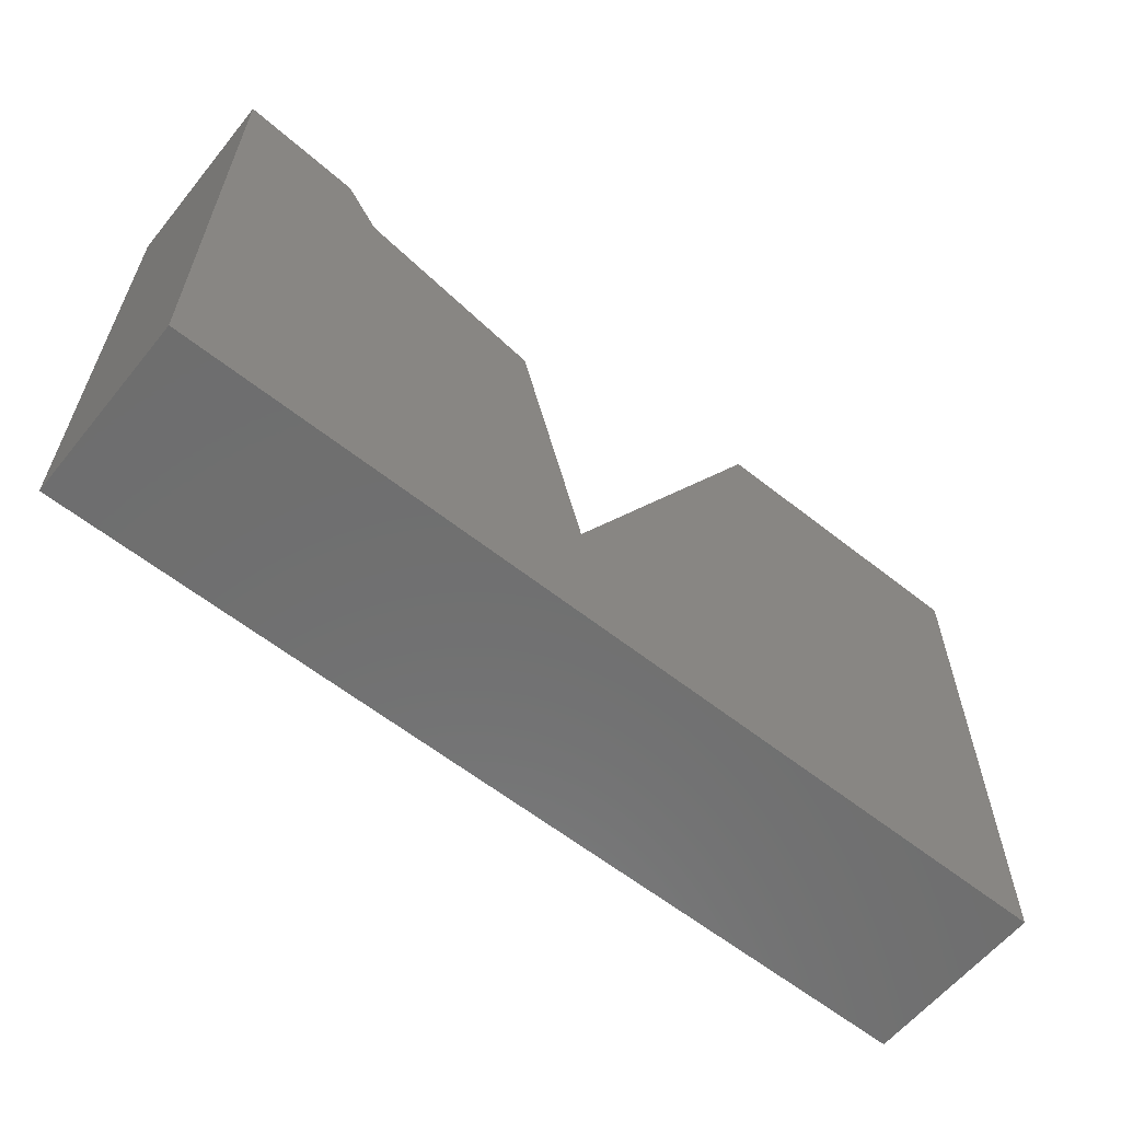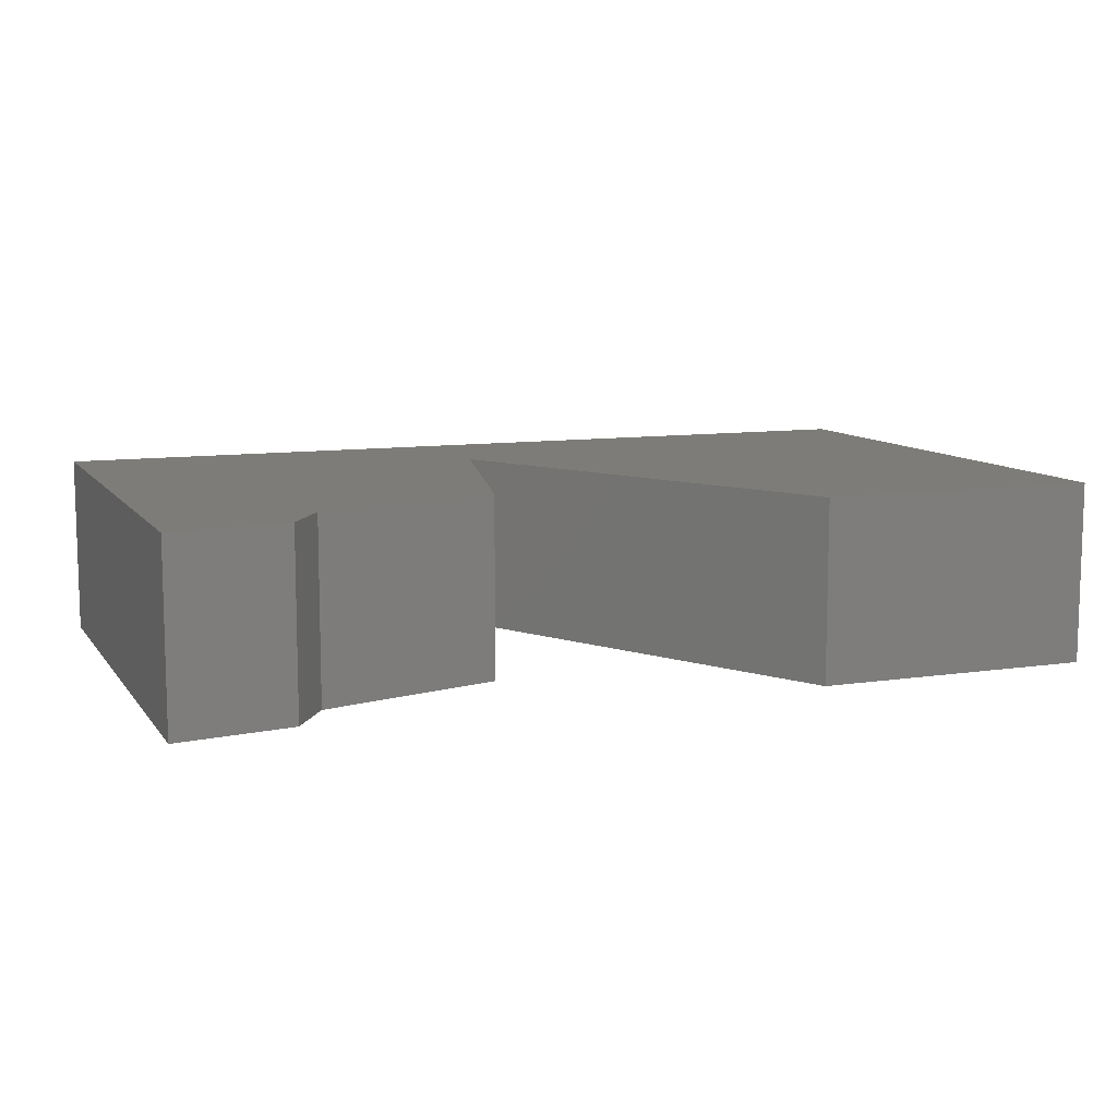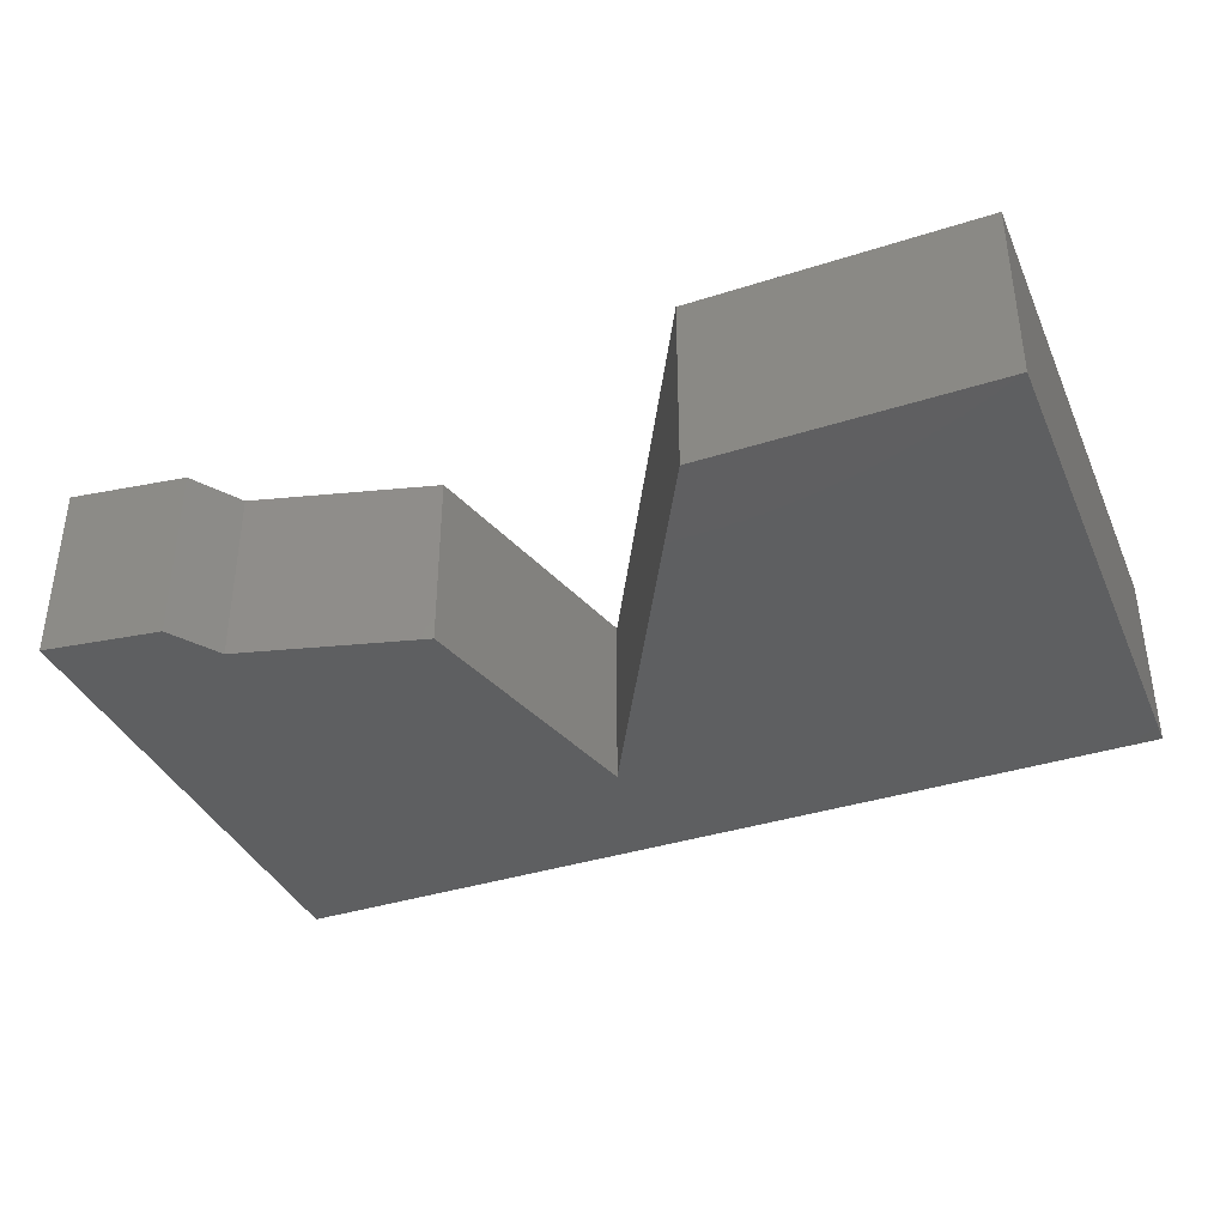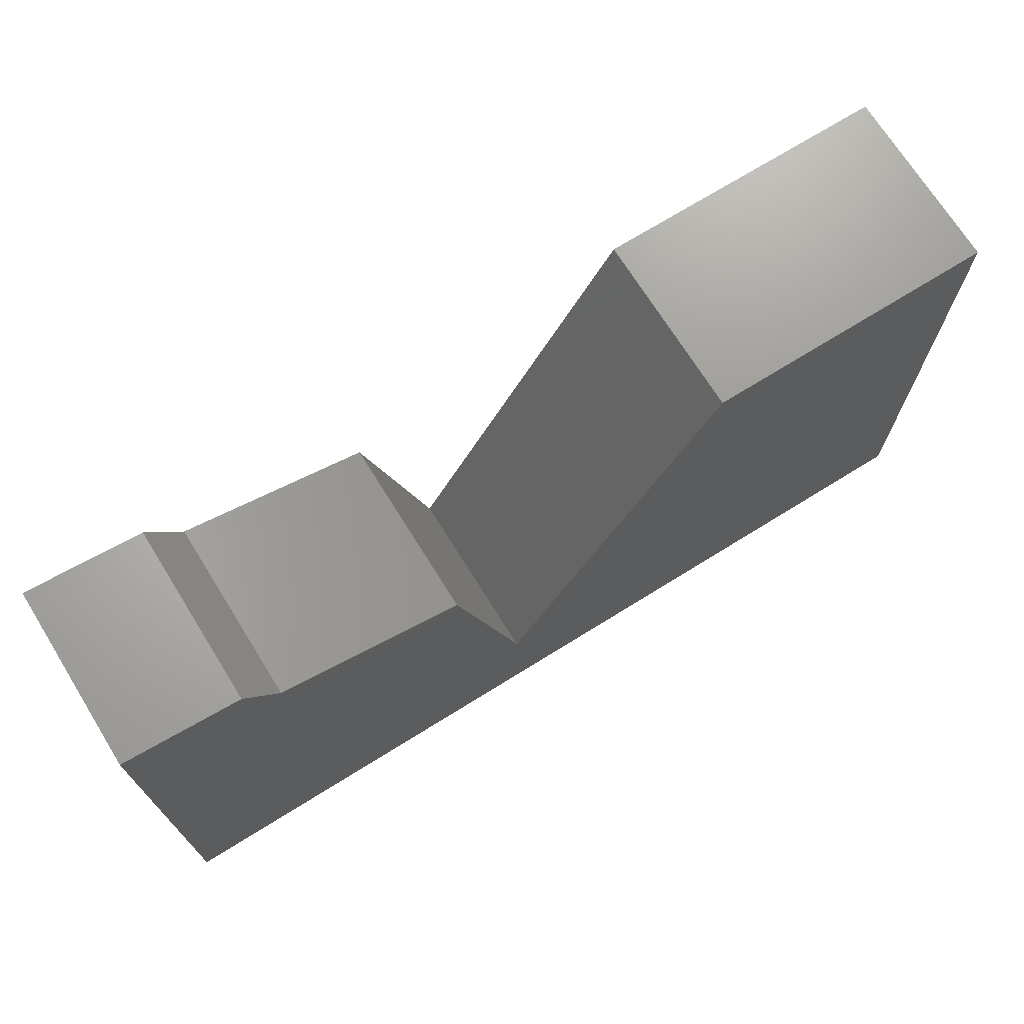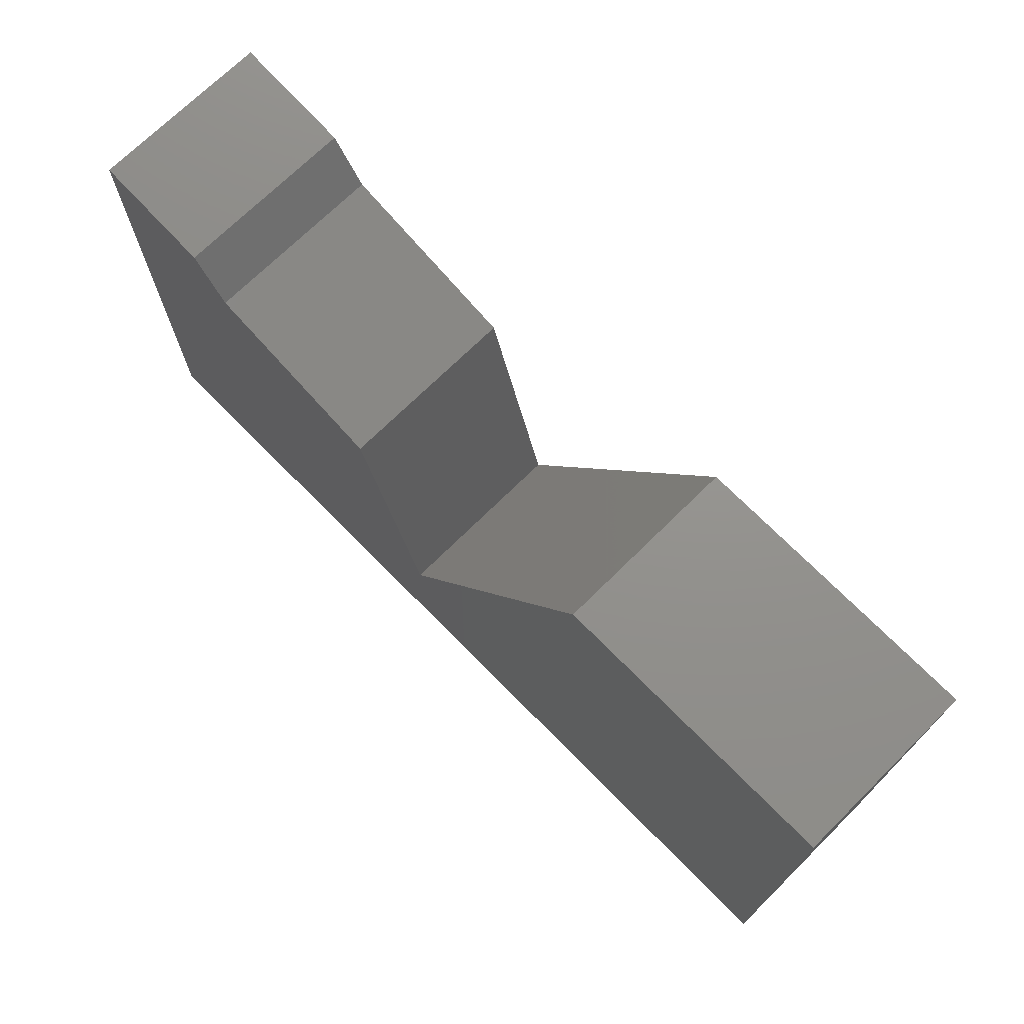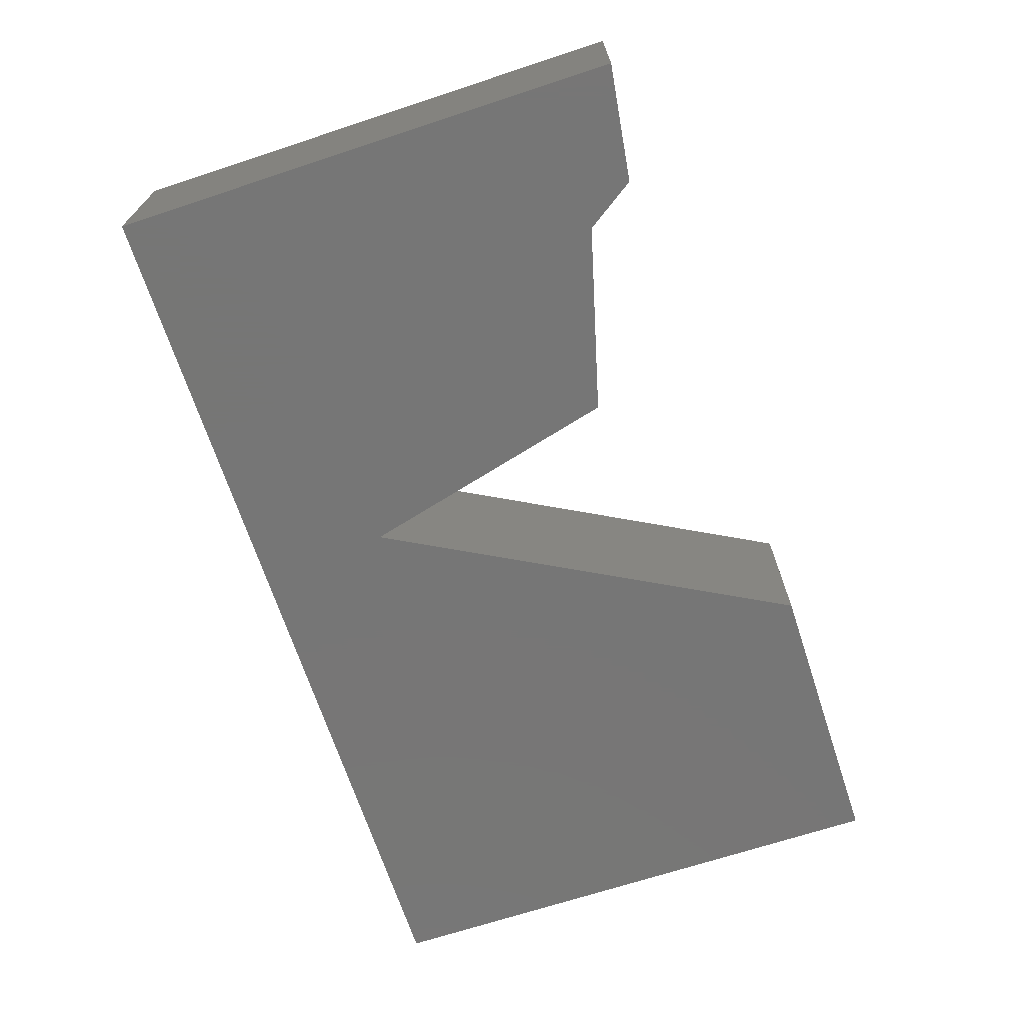
<metadata>
{"format":"stl","ext":"stl","renderer":"f3d","projection":"perspective","resolution":1024,"background":"white","views":[{"elev":-60.5,"azim":-39.0,"up":"+Z"},{"elev":9.8,"azim":-21.3,"up":"+Y"},{"elev":-37.7,"azim":22.2,"up":"+Y"},{"elev":71.0,"azim":-31.9,"up":"+Z"},{"elev":71.7,"azim":45.4,"up":"+Z"},{"elev":-68.8,"azim":-71.8,"up":"+Y"}]}
</metadata>
<code>
# stl→obj: 36 verts, 50 faces
v 0.9229 -0.01587 -0.6069
v -0.02945 -0.1905 -0.6069
v -0.02945 -0.01587 -0.6069
v 0.9229 -0.1905 -0.6069
v -0.02945 -0.1905 -0.06014
v -0.02945 -0.01587 -0.06014
v 0.9229 -0.01587 -0.0425
v 0.9229 -0.1905 -0.0425
v -0.02945 0 -0.6069
v 0.9229 0 -0.6069
v 0.1293 -0.1905 -0.1307
v 0.3938 -0.1905 -0.4658
v 0.094 -0.1905 -0.07778
v 0.3233 -0.1905 -0.1836
v 0.6231 -0.1905 -0.0425
v 0.094 -0.01587 -0.07778
v -0.02945 0 -0.06014
v 0.6231 -0.01587 -0.0425
v 0.9229 0 -0.0425
v 0.1293 1.041e-17 -0.1307
v -0.02945 1.041e-17 -0.6069
v -0.02945 1.041e-17 -0.06014
v 0.3938 1.041e-17 -0.4658
v 0.094 1.041e-17 -0.07778
v 0.3233 1.041e-17 -0.1836
v 0.9229 1.041e-17 -0.6069
v 0.6231 1.041e-17 -0.0425
v 0.9229 1.041e-17 -0.0425
v 0.3938 -0.01587 -0.4658
v 0.3233 -0.01587 -0.1836
v 0.1293 -0.01587 -0.1307
v 0.094 0 -0.07778
v 0.6231 0 -0.0425
v 0.3938 0 -0.4658
v 0.3233 0 -0.1836
v 0.1293 0 -0.1307
f 1 2 3
f 1 4 2
f 3 5 6
f 3 2 5
f 7 4 1
f 7 8 4
f 1 3 9
f 1 9 10
f 11 5 2
f 11 2 12
f 13 5 11
f 14 11 12
f 4 12 2
f 15 12 4
f 8 15 4
f 6 13 16
f 6 5 13
f 3 6 17
f 3 17 9
f 18 8 7
f 18 15 8
f 7 1 10
f 7 10 19
f 20 21 22
f 20 23 21
f 24 20 22
f 25 23 20
f 26 21 23
f 27 26 23
f 28 26 27
f 29 15 18
f 29 12 15
f 30 12 29
f 30 14 12
f 31 14 30
f 31 11 14
f 16 11 31
f 16 13 11
f 6 16 32
f 6 32 17
f 18 7 19
f 18 19 33
f 29 18 33
f 29 33 34
f 30 29 34
f 30 34 35
f 31 30 35
f 31 35 36
f 16 31 36
f 16 36 32

</code>
